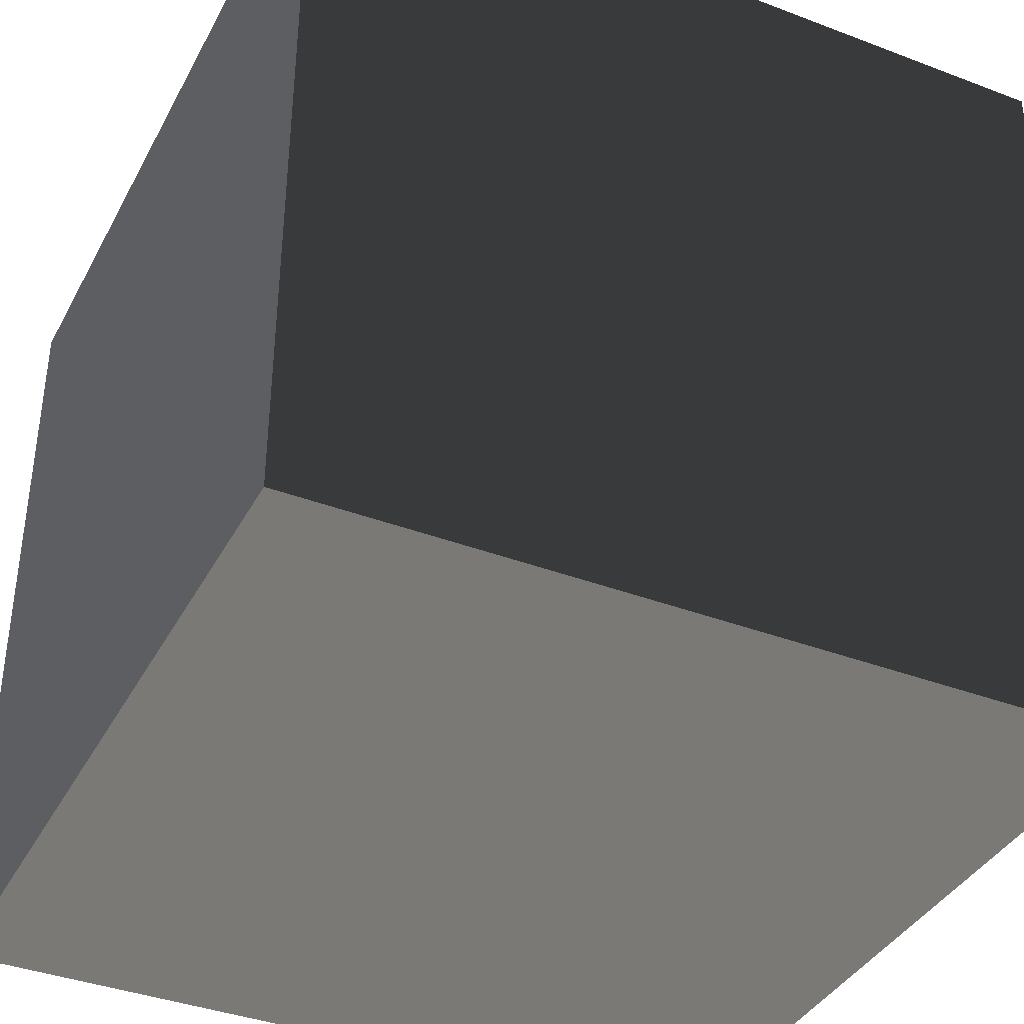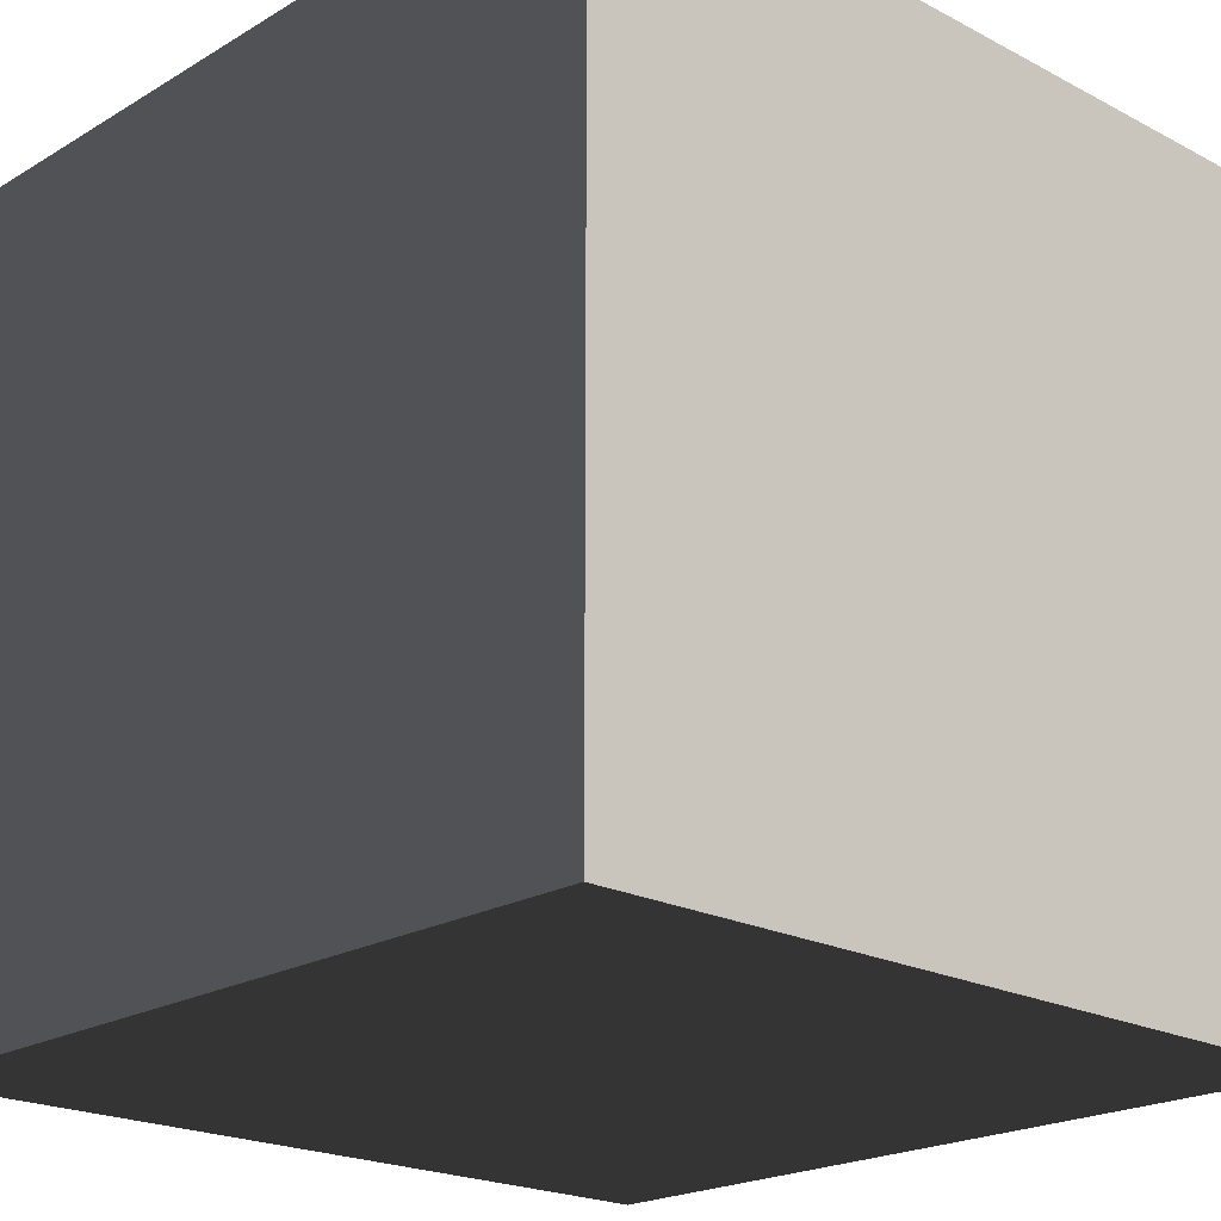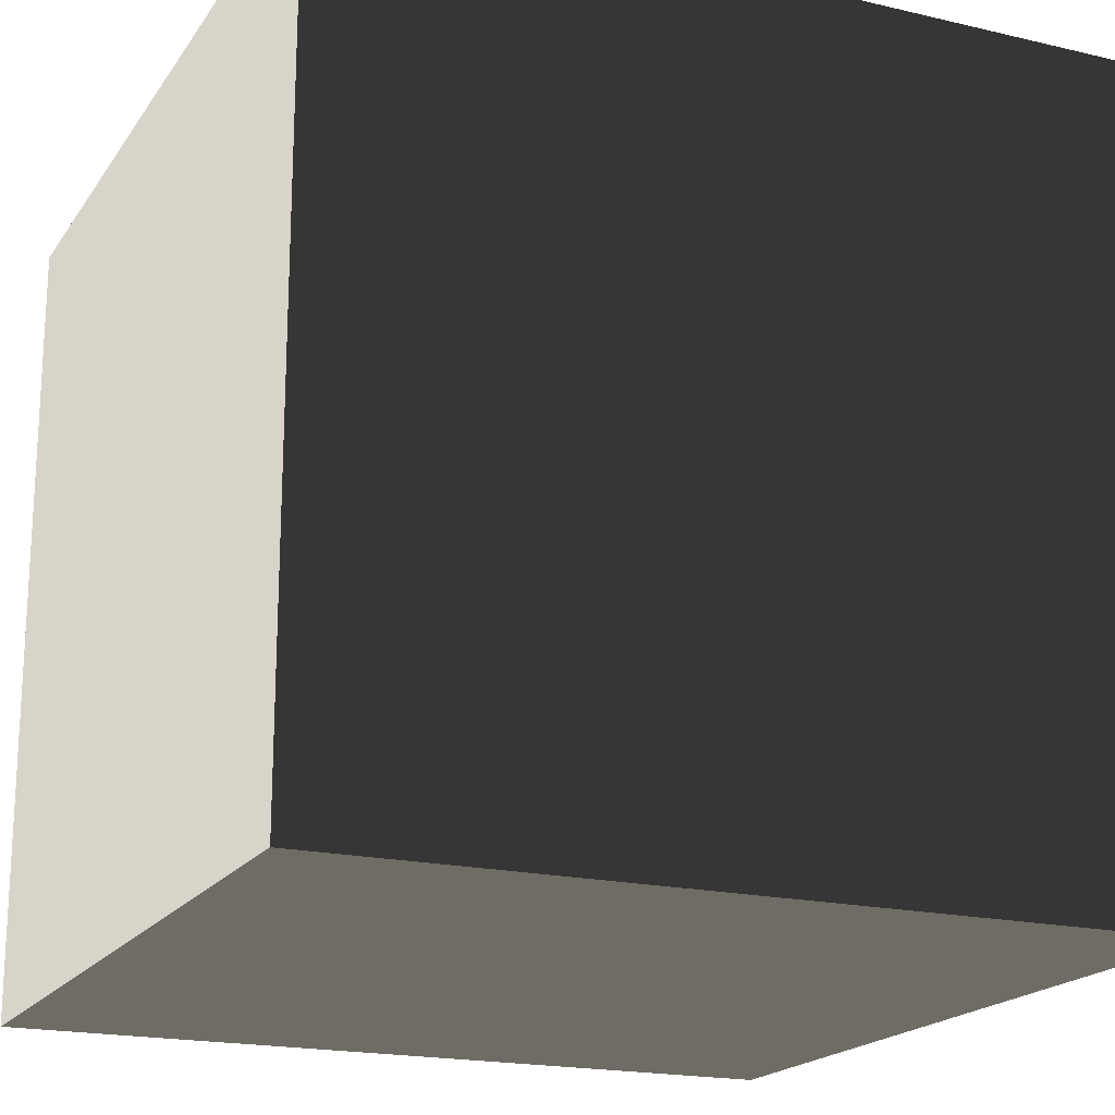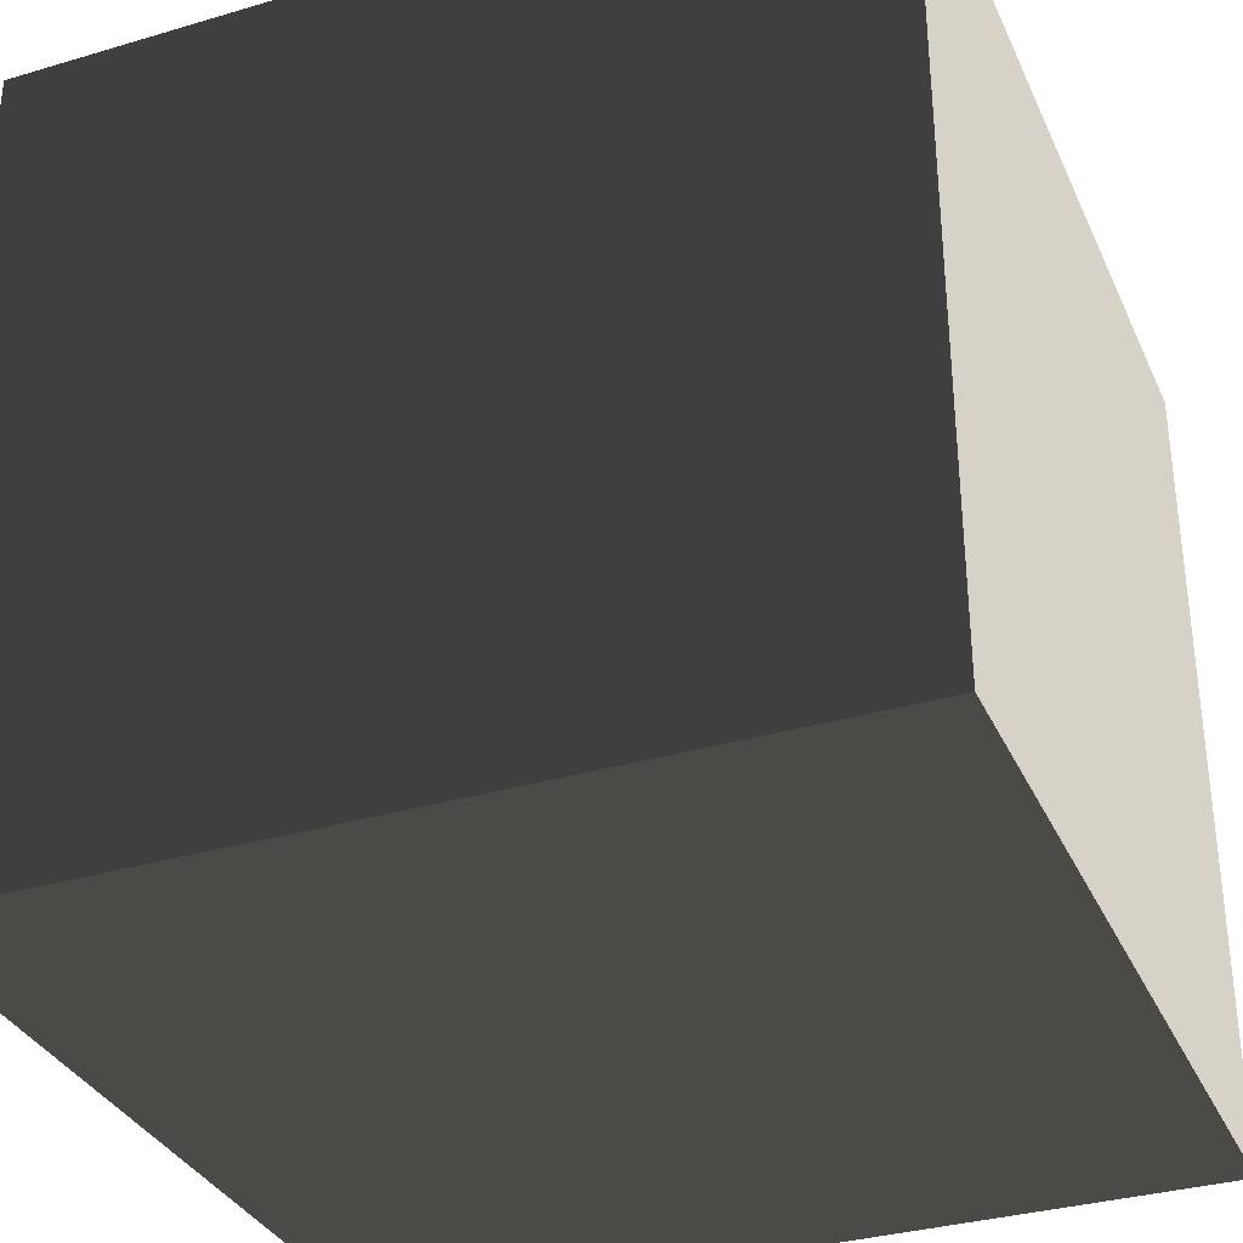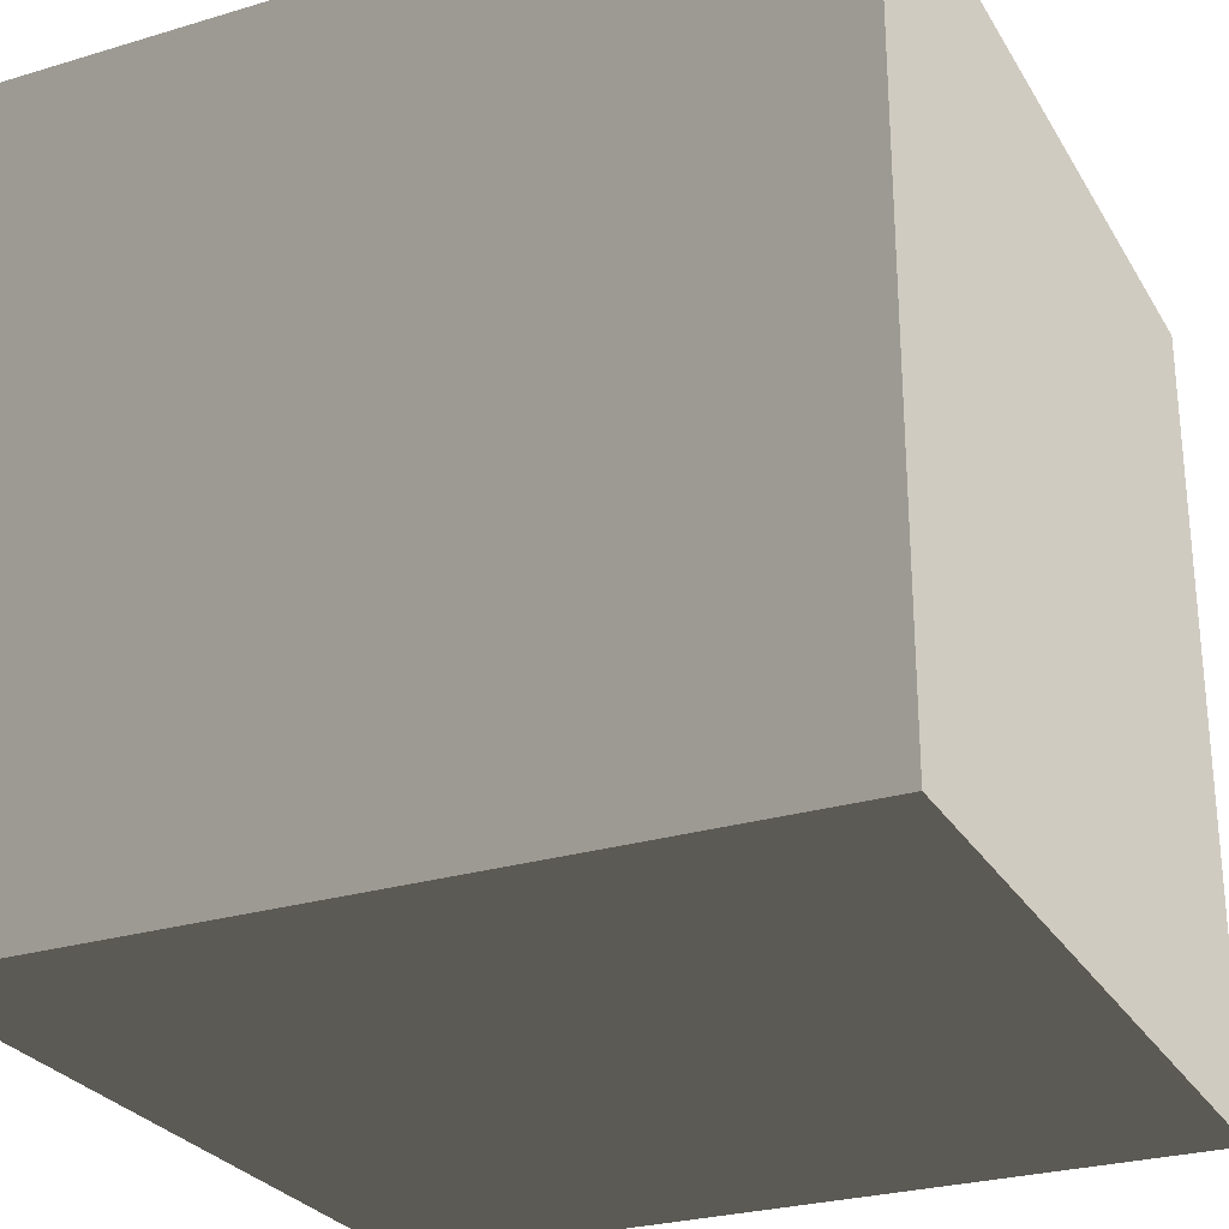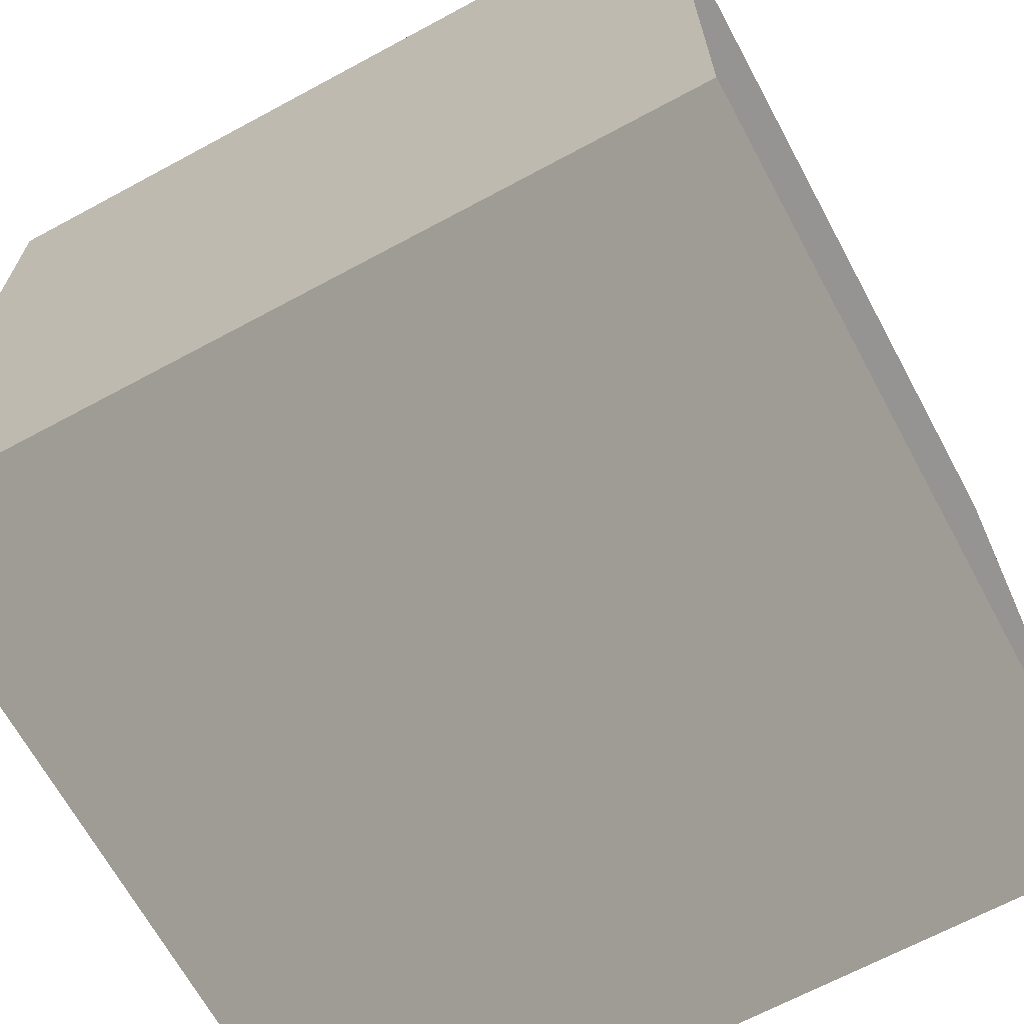
<metadata>
{"format":"obj","ext":"obj","renderer":"f3d","projection":"perspective","resolution":1024,"background":"white","views":[{"elev":-38.5,"azim":154.4,"up":"+Y"},{"elev":-20.9,"azim":-43.3,"up":"+Y"},{"elev":-19.1,"azim":-23.9,"up":"+Z"},{"elev":-33.7,"azim":111.9,"up":"+Z"},{"elev":-27.3,"azim":24.8,"up":"+Z"},{"elev":-67.1,"azim":28.4,"up":"+Y"}]}
</metadata>
<code>
g cube
v -0.5 -0.5 -0.5  # 1
v  0.5 -0.5 -0.5  # 2
v  0.5  0.5 -0.5  # 3
v -0.5  0.5 -0.5  # 4
v -0.5 -0.5  0.5  # 5
v  0.5 -0.5  0.5  # 6
v  0.5  0.5  0.5  # 7
v -0.5  0.5  0.5  # 8
f 1 2 3
f 3 4 1
f 5 6 7
f 7 8 5
f 1 5 8
f 8 4 1
f 2 6 7
f 7 3 2
f 1 5 6
f 6 2 1
f 4 8 7
f 7 3 4

</code>
